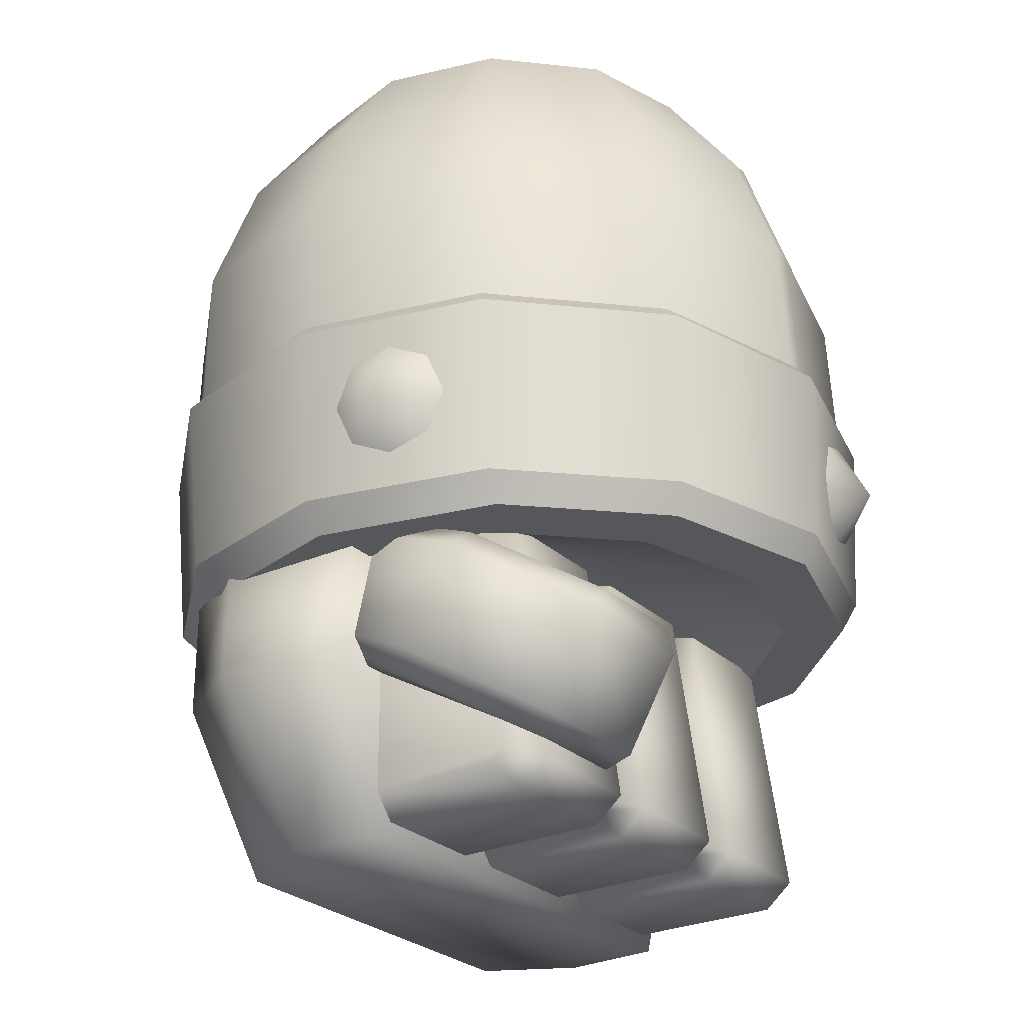
<metadata>
{"format":"obj","ext":"obj","renderer":"f3d","projection":"perspective","resolution":1024,"background":"white","views":[{"elev":-26.8,"azim":35.3,"up":"+Z"}]}
</metadata>
<code>
g break_iron_teatans_R_arm_rocket
v -2.489 -0.2117 1.628
v -2.489 -0.07329 1.628
v -2.558 -0.1425 1.628
v -2.489 0.054 1.628
v -2.489 0.1924 1.628
v -2.558 0.1232 1.628
v -2.489 0.3263 1.628
v -2.489 0.4647 1.628
v -2.558 0.3955 1.628
v -2.548 -0.03849 2.079
v -2.548 -0.2465 2.079
v -2.652 -0.1425 2.079
v -2.548 0.2272 2.079
v -2.548 0.01919 2.079
v -2.652 0.1232 2.079
v -2.548 0.4995 2.079
v -2.548 0.2915 2.079
v -2.652 0.3955 2.079
v -2.647 0.1232 2.031
v -2.083 0.1232 2.255
v -2.569 0.3989 2.031
v -2.569 -0.1525 2.031
v -2.083 0.1232 2.255
v -2.647 0.1232 2.031
v -2.357 -0.3544 2.031
v -2.083 0.1232 2.255
v -2.569 -0.1525 2.031
v -2.083 -0.4282 2.031
v -2.083 0.1232 2.255
v -2.357 -0.3544 2.031
v -1.778 -0.3544 2.031
v -2.083 0.1232 2.255
v -2.083 -0.4282 2.031
v -1.566 -0.1525 2.031
v -2.083 0.1232 2.255
v -1.778 -0.3544 2.031
v -1.488 0.1232 2.031
v -2.083 0.1232 2.255
v -1.566 -0.1525 2.031
v -1.566 0.3989 2.031
v -2.083 0.1232 2.255
v -1.488 0.1232 2.031
v -1.778 0.6007 2.031
v -2.083 0.1232 2.255
v -1.566 0.3989 2.031
v -2.083 0.6746 2.031
v -2.083 0.1232 2.255
v -1.778 0.6007 2.031
v -2.357 0.6007 2.031
v -2.083 0.1232 2.255
v -2.083 0.6746 2.031
v -2.569 0.3989 2.031
v -2.083 0.1232 2.255
v -2.357 0.6007 2.031
v -1.847 0.1243 3.145
v -1.847 0.08783 3.145
v -2.081 0.106 3.107
v -1.313 0.1146 2.451
v -1.345 0.0946 2.482
v -1.345 0.1309 2.482
v -2.561 0.6214 1.825
v -2.56 0.6214 2.058
v -2.56 -0.3774 2.058
v -2.561 -0.3774 1.825
v -2.382 -0.4826 2.058
v -2.446 -0.2758 1.457
v -2.446 0.5198 1.457
v -2.376 -0.4897 1.825
v -2.059 -0.478 2.058
v -2.263 -0.3709 1.457
v -2.058 -0.4828 1.825
v -2.058 -0.3594 1.457
v -2.059 0.722 2.058
v -2.058 -0.4828 1.825
v -2.059 -0.478 2.058
v -2.058 0.7268 1.825
v -2.058 0.6034 1.457
v -2.058 -0.3594 1.457
v -2.382 0.7266 2.058
v -2.56 0.6214 2.058
v -2.561 0.6214 1.825
v -2.376 0.7337 1.825
v -2.059 0.722 2.058
v -2.446 0.5198 1.457
v -2.058 0.7268 1.825
v -2.263 0.6149 1.457
v -2.058 0.6034 1.457
v -2.263 -0.3709 1.457
v -2.058 -0.3594 1.457
v -2.058 0.6034 1.457
v -2.446 -0.2758 1.457
v -2.446 0.5198 1.457
v -2.263 0.6149 1.457
v -1.679 -0.1409 1.574
v -1.884 -0.1409 1.691
v -1.884 -0.3014 1.691
v -1.679 -0.3569 1.574
v -1.944 -0.3438 1.725
v -1.889 -0.5115 1.694
v -2.19 -0.3438 1.866
v -1.733 -0.1409 1.954
v -1.528 -0.1409 1.837
v -1.528 -0.3569 1.837
v -1.733 -0.3014 1.954
v -1.793 -0.3438 1.988
v -1.738 -0.5115 1.957
v -2.04 -0.3438 2.129
v -1.884 -0.3014 1.691
v -1.884 -0.1409 1.691
v -1.862 -0.1031 1.729
v -1.757 -0.1031 1.913
v -1.733 -0.3014 1.954
v -1.733 -0.1409 1.954
v -1.944 -0.3438 1.725
v -1.793 -0.3438 1.988
v -2.19 -0.3438 1.866
v -2.04 -0.3438 2.129
v -1.889 -0.5115 1.694
v -2.19 -0.3438 1.866
v -2.169 -0.3976 1.904
v -1.842 -0.5866 1.717
v -1.679 -0.3569 1.574
v -2.063 -0.3976 2.089
v -1.622 -0.4139 1.592
v -1.679 -0.1409 1.574
v -1.736 -0.5866 1.902
v -2.04 -0.3438 2.129
v -1.738 -0.5115 1.957
v -1.517 -0.4139 1.776
v -1.528 -0.3569 1.837
v -1.622 -0.1409 1.592
v -1.517 -0.1409 1.776
v -1.528 -0.1409 1.837
v -1.657 -0.1031 1.612
v -1.884 -0.1409 1.691
v -1.862 -0.1031 1.729
v -1.552 -0.1031 1.796
v -1.757 -0.1031 1.913
v -1.733 -0.1409 1.954
v -2.059 0.722 2.058
v -2.059 -0.478 2.058
v -2.382 -0.4826 2.058
v -2.382 0.7266 2.058
v -2.56 0.6214 2.058
v -2.56 -0.3774 2.058
v -2.548 -0.2465 1.819
v -2.489 -0.2117 1.628
v -2.558 -0.1425 1.628
v -2.652 -0.1425 1.819
v -2.548 -0.2465 2.079
v -2.652 -0.1425 2.079
v -2.548 -0.03849 1.819
v -2.548 -0.03849 2.079
v -2.489 -0.07329 1.628
v -2.558 -0.1425 1.628
v -2.548 0.01919 1.819
v -2.489 0.054 1.628
v -2.558 0.1232 1.628
v -2.652 0.1232 1.819
v -2.548 0.01919 2.079
v -2.652 0.1232 2.079
v -2.548 0.2272 1.819
v -2.548 0.2272 2.079
v -2.489 0.1924 1.628
v -2.558 0.1232 1.628
v -2.548 0.2915 1.819
v -2.489 0.3263 1.628
v -2.558 0.3955 1.628
v -2.652 0.3955 1.819
v -2.548 0.2915 2.079
v -2.652 0.3955 2.079
v -2.548 0.4995 1.819
v -2.548 0.4995 2.079
v -2.489 0.4647 1.628
v -2.558 0.3955 1.628
v -1.756 -0.3756 1.561
v -1.783 -0.3756 1.54
v -2.078 -0.3756 1.54
v -2.078 -0.3757 2.044
v -1.817 -0.3757 2.044
v -2.078 0.6255 1.54
v -1.783 0.6255 1.54
v -1.756 0.6255 1.561
v -2.078 0.6255 2.044
v -1.817 0.6255 2.044
v -1.783 0.6255 1.54
v -2.078 0.6255 1.54
v -2.078 0.5815 1.489
v -1.739 0.5815 1.489
v -1.756 0.6255 1.561
v -2.078 0.3358 1.489
v -1.681 0.5815 1.538
v -1.817 0.6255 2.044
v -1.753 0.5815 2.044
v -1.739 0.3358 1.489
v -2.078 0.2918 1.54
v -1.681 0.3358 1.538
v -1.753 0.3358 2.044
v -1.783 0.2918 1.54
v -2.078 0.2478 1.489
v -1.756 0.2918 1.561
v -1.817 0.2918 2.044
v -1.739 0.2478 1.489
v -2.078 0.002078 1.489
v -1.681 0.2478 1.538
v -1.753 0.2478 2.044
v -1.739 0.002078 1.489
v -2.078 -0.04192 1.54
v -1.681 0.002077 1.538
v -1.753 0.002065 2.044
v -1.783 -0.04192 1.54
v -2.078 -0.08592 1.489
v -1.756 -0.04192 1.561
v -1.817 -0.04194 2.044
v -1.739 -0.08592 1.489
v -2.078 -0.3316 1.489
v -1.681 -0.08592 1.538
v -1.753 -0.08594 2.044
v -1.739 -0.3316 1.489
v -2.078 -0.3756 1.54
v -1.783 -0.3756 1.54
v -1.681 -0.3316 1.538
v -1.753 -0.3317 2.044
v -1.756 -0.3756 1.561
v -1.817 -0.3757 2.044
v -1.817 -0.04194 2.044
v -1.753 -0.08594 2.044
v -1.753 -0.3317 2.044
v -1.817 -0.3757 2.044
v -2.078 -0.04194 2.044
v -2.078 -0.3757 2.044
v -2.078 0.2918 2.044
v -1.817 0.2918 2.044
v -1.753 0.002065 2.044
v -1.753 0.2478 2.044
v -2.078 0.6255 2.044
v -1.817 0.6255 2.044
v -1.753 0.3358 2.044
v -1.753 0.5815 2.044
v -2.482 0.3401 3.262
v -2.545 0.124 3.262
v -2.711 0.1243 3.035
v -2.631 0.4229 3.035
v -2.316 0.5115 3.262
v -2.711 0.4691 2.775
v -2.803 0.1243 2.775
v -2.399 0.6549 3.035
v -2.083 0.5742 3.262
v -2.082 0.7398 3.035
v -2.082 0.8321 2.775
v -2.445 0.7348 2.775
v -2.083 0.8408 2.482
v -2.454 0.7432 2.482
v -2.726 0.4768 2.482
v -2.82 0.1309 2.482
v -1.848 0.5115 3.262
v -2.083 0.5742 3.262
v -2.082 0.7398 3.035
v -1.765 0.6549 3.035
v -1.677 0.3401 3.262
v -2.082 0.8321 2.775
v -1.533 0.4229 3.035
v -1.619 0.1243 3.262
v -1.453 0.1243 3.035
v -1.719 0.7348 2.775
v -2.083 0.8408 2.482
v -1.711 0.7432 2.482
v -1.453 0.4691 2.775
v -1.361 0.1243 2.775
v -1.44 0.4768 2.482
v -1.345 0.1309 2.482
v -1.677 -0.128 3.262
v -1.619 0.08783 3.262
v -1.453 0.08783 3.035
v -1.533 -0.2108 3.035
v -1.848 -0.2994 3.262
v -1.453 -0.257 2.775
v -1.361 0.08783 2.775
v -1.765 -0.4428 3.035
v -2.081 -0.3621 3.262
v -2.082 -0.5277 3.035
v -2.082 -0.62 2.775
v -1.719 -0.5227 2.775
v -2.083 -0.6152 2.482
v -1.711 -0.5177 2.482
v -1.44 -0.2512 2.482
v -1.345 0.0946 2.482
v -2.316 -0.2994 3.262
v -2.081 -0.3621 3.262
v -2.082 -0.5277 3.035
v -2.399 -0.4428 3.035
v -2.482 -0.128 3.262
v -2.082 -0.62 2.775
v -2.631 -0.2108 3.035
v -2.545 0.08806 3.262
v -2.711 0.08783 3.035
v -2.445 -0.5227 2.775
v -2.083 -0.6152 2.482
v -2.454 -0.5177 2.482
v -2.711 -0.257 2.775
v -2.803 0.08783 2.775
v -2.726 -0.2512 2.482
v -2.82 0.0946 2.482
v -2.737 0.4826 2.09
v -2.838 0.1232 2.09
v -2.777 0.1232 2.031
v -2.682 0.4609 2.031
v -2.46 0.7458 2.09
v -2.422 0.7082 2.031
v -2.083 0.8421 2.09
v -2.083 0.7987 2.031
v -2.838 0.1232 2.09
v -2.682 -0.2146 2.031
v -2.777 0.1232 2.031
v -2.737 -0.2363 2.09
v -2.422 -0.4618 2.031
v -2.46 -0.4994 2.09
v -2.083 -0.5523 2.031
v -2.083 -0.5957 2.09
v -2.083 -0.5957 2.09
v -1.713 -0.4618 2.031
v -2.083 -0.5523 2.031
v -1.705 -0.4994 2.09
v -1.453 -0.2146 2.031
v -1.429 -0.2363 2.09
v -1.358 0.1232 2.031
v -1.327 0.1232 2.09
v -1.327 0.1232 2.09
v -1.453 0.4609 2.031
v -1.358 0.1232 2.031
v -1.429 0.4826 2.09
v -1.713 0.7082 2.031
v -1.705 0.7458 2.09
v -2.083 0.7987 2.031
v -2.083 0.8421 2.09
v -2.482 -0.128 3.262
v -2.545 0.08806 3.262
v -2.43 0.08806 3.262
v -2.384 -0.07081 3.262
v -2.316 -0.2994 3.262
v -2.259 -0.2003 3.262
v -2.081 -0.3621 3.262
v -2.081 -0.2477 3.262
v -1.905 -0.2003 3.262
v -2.081 -0.3621 3.262
v -2.081 -0.2477 3.262
v -1.848 -0.2994 3.262
v -1.776 -0.07081 3.262
v -1.677 -0.128 3.262
v -1.733 0.08783 3.262
v -1.619 0.08783 3.262
v -1.677 0.3401 3.262
v -1.619 0.1243 3.262
v -1.733 0.1243 3.262
v -1.776 0.2829 3.262
v -1.848 0.5115 3.262
v -1.905 0.4124 3.262
v -2.083 0.5742 3.262
v -2.082 0.4598 3.262
v -2.259 0.4124 3.262
v -2.083 0.5742 3.262
v -2.082 0.4598 3.262
v -2.316 0.5115 3.262
v -2.384 0.2829 3.262
v -2.482 0.3401 3.262
v -2.43 0.124 3.262
v -2.545 0.124 3.262
v -2.777 0.1232 2.031
v -2.647 0.1232 2.031
v -2.569 0.3989 2.031
v -2.682 0.4609 2.031
v -2.357 0.6007 2.031
v -2.422 0.7082 2.031
v -2.083 0.6746 2.031
v -2.083 0.7987 2.031
v -2.682 -0.2146 2.031
v -2.647 0.1232 2.031
v -2.777 0.1232 2.031
v -2.569 -0.1525 2.031
v -2.422 -0.4618 2.031
v -2.357 -0.3544 2.031
v -2.083 -0.5523 2.031
v -2.083 -0.4282 2.031
v -1.713 -0.4618 2.031
v -2.083 -0.4282 2.031
v -2.083 -0.5523 2.031
v -1.778 -0.3544 2.031
v -1.453 -0.2146 2.031
v -1.566 -0.1525 2.031
v -1.358 0.1232 2.031
v -1.488 0.1232 2.031
v -1.453 0.4609 2.031
v -1.488 0.1232 2.031
v -1.358 0.1232 2.031
v -1.566 0.3989 2.031
v -1.713 0.7082 2.031
v -1.778 0.6007 2.031
v -2.083 0.7987 2.031
v -2.083 0.6746 2.031
v -2.737 0.4826 2.09
v -2.858 0.1146 2.451
v -2.838 0.1232 2.09
v -2.754 0.4925 2.451
v -2.46 0.7458 2.09
v -2.47 0.7691 2.451
v -2.083 0.8421 2.09
v -2.083 0.8703 2.451
v -2.858 0.1146 2.451
v -2.737 -0.2363 2.09
v -2.838 0.1232 2.09
v -2.754 -0.2632 2.451
v -2.46 -0.4994 2.09
v -2.47 -0.5399 2.451
v -2.083 -0.5957 2.09
v -2.083 -0.6411 2.451
v -2.083 -0.5957 2.09
v -2.083 -0.6411 2.451
v -1.695 -0.5399 2.451
v -1.705 -0.4994 2.09
v -1.412 -0.2632 2.451
v -1.429 -0.2363 2.09
v -1.313 0.1146 2.451
v -1.327 0.1232 2.09
v -1.313 0.1146 2.451
v -1.309 0.1151 2.432
v -1.327 0.1232 2.09
v -1.412 0.4925 2.451
v -1.313 0.1146 2.451
v -1.429 0.4826 2.09
v -1.705 0.7458 2.09
v -1.695 0.7691 2.451
v -2.083 0.8421 2.09
v -2.083 0.8703 2.451
v -2.82 0.1309 2.482
v -2.858 0.1146 2.451
v -2.754 0.4925 2.451
v -2.726 0.4768 2.482
v -2.47 0.7691 2.451
v -2.454 0.7432 2.482
v -2.083 0.8703 2.451
v -2.083 0.8408 2.482
v -2.454 -0.5177 2.482
v -2.083 -0.6152 2.482
v -2.083 -0.6411 2.451
v -2.47 -0.5399 2.451
v -2.726 -0.2512 2.482
v -2.754 -0.2632 2.451
v -2.82 0.0946 2.482
v -2.858 0.1146 2.451
v -2.82 0.1309 2.482
v -2.083 -0.6411 2.451
v -2.083 -0.6152 2.482
v -1.711 -0.5177 2.482
v -1.695 -0.5399 2.451
v -1.44 -0.2512 2.482
v -1.412 -0.2632 2.451
v -1.345 0.0946 2.482
v -1.313 0.1146 2.451
v -1.313 0.1146 2.451
v -1.345 0.1309 2.482
v -1.44 0.4768 2.482
v -1.412 0.4925 2.451
v -1.695 0.7691 2.451
v -1.711 0.7432 2.482
v -2.083 0.8408 2.482
v -2.083 0.8703 2.451
v -2.384 -0.07081 3.262
v -2.43 0.08806 3.262
v -2.316 0.08806 3.145
v -2.286 -0.01357 3.145
v -2.259 -0.2003 3.262
v -2.081 0.106 3.107
v -2.316 0.124 3.145
v -2.201 -0.1011 3.145
v -2.081 -0.2477 3.262
v -2.081 -0.1332 3.145
v -1.962 -0.1011 3.145
v -1.875 -0.01357 3.145
v -1.847 0.08783 3.145
v -1.962 -0.1011 3.145
v -1.776 -0.07081 3.262
v -1.733 0.08783 3.262
v -1.905 -0.2003 3.262
v -2.081 -0.2477 3.262
v -2.081 -0.1332 3.145
v -1.776 0.2829 3.262
v -1.733 0.1243 3.262
v -1.847 0.1243 3.145
v -1.875 0.2257 3.145
v -1.905 0.4124 3.262
v -2.081 0.106 3.107
v -1.962 0.3132 3.145
v -2.082 0.4598 3.262
v -2.082 0.3453 3.145
v -2.082 0.3453 3.145
v -2.201 0.3132 3.145
v -2.082 0.4598 3.262
v -2.259 0.4124 3.262
v -2.286 0.2257 3.145
v -2.316 0.124 3.145
v -2.384 0.2829 3.262
v -2.43 0.124 3.262
v -2.711 0.08783 3.035
v -2.545 0.124 3.262
v -2.545 0.08806 3.262
v -2.711 0.1243 3.035
v -2.803 0.08783 2.775
v -2.803 0.1243 2.775
v -2.82 0.0946 2.482
v -2.82 0.1309 2.482
v -2.43 0.124 3.262
v -2.43 0.08806 3.262
v -2.545 0.08806 3.262
v -2.545 0.124 3.262
v -2.316 0.124 3.145
v -2.316 0.08806 3.145
v -2.43 0.08806 3.262
v -2.43 0.124 3.262
v -1.453 0.08783 3.035
v -1.619 0.08783 3.262
v -1.619 0.1243 3.262
v -1.453 0.1243 3.035
v -1.361 0.08783 2.775
v -1.361 0.1243 2.775
v -1.345 0.0946 2.482
v -1.345 0.1309 2.482
v -1.733 0.1243 3.262
v -1.619 0.1243 3.262
v -1.619 0.08783 3.262
v -1.733 0.08783 3.262
v -1.847 0.1243 3.145
v -1.733 0.1243 3.262
v -1.733 0.08783 3.262
v -1.847 0.08783 3.145
v -1.305 0.3393 2.265
v -1.348 0.2434 2.353
v -1.366 0.3229 2.387
v -1.346 0.2089 2.272
v -1.39 0.4009 2.353
v -1.362 0.2397 2.191
v -1.406 0.4317 2.272
v -1.385 0.3177 2.157
v -1.404 0.3973 2.191
v -1.877 -0.6446 2.265
v -1.973 -0.6017 2.353
v -1.893 -0.5835 2.387
v -2.007 -0.6036 2.272
v -1.815 -0.5595 2.353
v -1.976 -0.588 2.191
v -1.784 -0.5439 2.272
v -1.898 -0.564 2.157
v -1.819 -0.5458 2.191
v -2.863 -0.09134 2.265
v -2.82 0.004575 2.353
v -2.802 -0.07497 2.387
v -2.822 0.03905 2.272
v -2.778 -0.153 2.353
v -2.807 0.008255 2.191
v -2.763 -0.1838 2.272
v -2.783 -0.06976 2.157
v -2.764 -0.1493 2.191
v -2.289 0.8738 2.265
v -2.193 0.831 2.353
v -2.272 0.8127 2.387
v -2.158 0.8328 2.272
v -2.35 0.7887 2.353
v -2.189 0.8172 2.191
v -2.381 0.7731 2.272
v -2.267 0.7933 2.157
v -2.347 0.775 2.191
g break_iron_teatans_R_arm_rocket_0
f 3 2 1
f 6 5 4
f 9 8 7
f 12 11 10
f 15 14 13
f 18 17 16
f 21 20 19
f 24 23 22
f 27 26 25
f 30 29 28
f 33 32 31
f 36 35 34
f 39 38 37
f 42 41 40
f 45 44 43
f 48 47 46
f 51 50 49
f 54 53 52
f 57 56 55
f 60 59 58
f 63 62 61
f 64 63 61
f 63 64 65
f 66 64 61
f 67 66 61
f 64 68 65
f 64 66 68
f 65 68 69
f 66 70 68
f 68 71 69
f 68 70 71
f 70 72 71
f 75 74 73
f 74 76 73
f 77 76 74
f 78 77 74
f 81 80 79
f 82 81 79
f 82 79 83
f 84 81 82
f 85 82 83
f 86 84 82
f 86 82 85
f 87 86 85
f 90 89 88
f 90 88 91
f 90 91 92
f 90 92 93
f 96 95 94
f 97 96 94
f 98 96 97
f 99 98 97
f 100 98 99
f 103 102 101
f 104 103 101
f 103 104 105
f 106 103 105
f 107 106 105
f 110 109 108
f 110 108 111
f 108 112 111
f 112 113 111
f 108 114 112
f 114 115 112
f 114 116 115
f 116 117 115
f 120 119 118
f 121 120 118
f 121 118 122
f 123 120 121
f 124 121 122
f 124 122 125
f 126 123 121
f 121 124 126
f 123 126 127
f 126 128 127
f 126 129 128
f 124 129 126
f 129 130 128
f 131 124 125
f 124 131 129
f 129 132 130
f 131 132 129
f 132 133 130
f 131 125 134
f 125 135 134
f 135 136 134
f 132 131 137
f 131 134 137
f 134 136 137
f 132 137 133
f 136 138 137
f 137 138 133
f 138 139 133
f 142 141 140
f 140 143 142
f 143 144 142
f 144 145 142
f 148 147 146
f 149 148 146
f 146 150 149
f 150 151 149
f 149 151 152
f 151 153 152
f 152 154 149
f 154 155 149
f 158 157 156
f 159 158 156
f 156 160 159
f 160 161 159
f 159 161 162
f 161 163 162
f 162 164 159
f 164 165 159
f 168 167 166
f 169 168 166
f 166 170 169
f 170 171 169
f 169 171 172
f 171 173 172
f 172 174 169
f 174 175 169
f 178 177 176
f 176 179 178
f 176 180 179
f 183 182 181
f 181 184 183
f 184 185 183
f 188 187 186
f 189 188 186
f 189 186 190
f 191 188 189
f 192 189 190
f 192 190 193
f 194 192 193
f 195 191 189
f 195 189 192
f 191 195 196
f 197 192 194
f 197 195 192
f 198 197 194
f 195 199 196
f 195 197 199
f 200 196 199
f 197 198 201
f 197 201 199
f 198 202 201
f 203 200 199
f 203 199 201
f 204 200 203
f 205 201 202
f 205 203 201
f 206 205 202
f 207 204 203
f 207 203 205
f 204 207 208
f 209 205 206
f 209 207 205
f 210 209 206
f 207 211 208
f 207 209 211
f 212 208 211
f 209 210 213
f 209 213 211
f 210 214 213
f 215 212 211
f 215 211 213
f 212 215 216
f 217 213 214
f 217 215 213
f 218 217 214
f 215 219 216
f 219 215 217
f 216 219 220
f 219 221 220
f 217 218 222
f 222 219 217
f 219 222 221
f 218 223 222
f 222 224 221
f 222 223 224
f 223 225 224
f 228 227 226
f 229 228 226
f 226 230 229
f 230 231 229
f 232 230 226
f 233 232 226
f 233 226 234
f 235 233 234
f 236 232 233
f 237 236 233
f 237 233 238
f 239 237 238
f 242 241 240
f 243 242 240
f 243 240 244
f 243 245 242
f 245 246 242
f 247 243 244
f 247 244 248
f 249 247 248
f 249 250 247
f 247 251 243
f 250 251 247
f 251 245 243
f 251 250 252
f 253 251 252
f 245 251 253
f 254 245 253
f 246 245 254
f 255 246 254
f 258 257 256
f 259 258 256
f 259 256 260
f 258 259 261
f 262 259 260
f 262 260 263
f 264 262 263
f 259 265 261
f 259 262 265
f 261 265 266
f 265 267 266
f 262 264 268
f 262 268 265
f 265 268 267
f 264 269 268
f 268 270 267
f 268 269 270
f 269 271 270
f 274 273 272
f 275 274 272
f 275 272 276
f 275 277 274
f 277 278 274
f 279 275 276
f 279 276 280
f 281 279 280
f 281 282 279
f 279 283 275
f 282 283 279
f 283 277 275
f 283 282 284
f 285 283 284
f 277 283 285
f 286 277 285
f 278 277 286
f 287 278 286
f 290 289 288
f 291 290 288
f 291 288 292
f 290 291 293
f 294 291 292
f 294 292 295
f 296 294 295
f 291 297 293
f 291 294 297
f 293 297 298
f 297 299 298
f 294 296 300
f 294 300 297
f 297 300 299
f 296 301 300
f 300 302 299
f 300 301 302
f 301 303 302
f 306 305 304
f 307 306 304
f 307 304 308
f 309 307 308
f 309 308 310
f 311 309 310
f 314 313 312
f 313 315 312
f 313 316 315
f 316 317 315
f 316 318 317
f 318 319 317
f 322 321 320
f 321 323 320
f 321 324 323
f 324 325 323
f 324 326 325
f 326 327 325
f 330 329 328
f 329 331 328
f 329 332 331
f 332 333 331
f 332 334 333
f 334 335 333
f 338 337 336
f 339 338 336
f 339 336 340
f 341 339 340
f 341 340 342
f 343 341 342
f 346 345 344
f 345 347 344
f 344 347 348
f 347 349 348
f 348 349 350
f 349 351 350
f 354 353 352
f 355 354 352
f 355 352 356
f 357 355 356
f 357 356 358
f 359 357 358
f 362 361 360
f 361 363 360
f 360 363 364
f 363 365 364
f 364 365 366
f 365 367 366
f 370 369 368
f 371 370 368
f 372 370 371
f 373 372 371
f 374 372 373
f 375 374 373
f 378 377 376
f 377 379 376
f 376 379 380
f 379 381 380
f 380 381 382
f 381 383 382
f 386 385 384
f 385 387 384
f 384 387 388
f 387 389 388
f 388 389 390
f 389 391 390
f 394 393 392
f 393 395 392
f 392 395 396
f 395 397 396
f 396 397 398
f 397 399 398
f 402 401 400
f 401 403 400
f 400 403 404
f 403 405 404
f 404 405 406
f 405 407 406
f 410 409 408
f 409 411 408
f 409 412 411
f 412 413 411
f 412 414 413
f 414 415 413
f 418 417 416
f 419 418 416
f 420 418 419
f 421 420 419
f 422 420 421
f 421 423 422
f 426 425 424
f 425 426 427
f 427 428 425
f 426 429 427
f 429 430 427
f 430 431 427
f 430 432 431
f 432 433 431
f 436 435 434
f 437 436 434
f 436 437 438
f 437 439 438
f 438 439 440
f 439 441 440
f 444 443 442
f 445 444 442
f 445 442 446
f 447 445 446
f 447 446 448
f 449 447 448
f 449 448 450
f 453 452 451
f 454 453 451
f 455 453 454
f 456 455 454
f 457 455 456
f 458 457 456
f 461 460 459
f 462 461 459
f 462 463 461
f 463 464 461
f 465 464 463
f 466 465 463
f 469 468 467
f 470 469 467
f 470 467 471
f 470 472 469
f 469 472 473
f 474 470 471
f 474 472 470
f 474 471 475
f 476 474 475
f 476 472 474
f 477 472 476
f 479 472 478
f 478 472 480
f 478 481 479
f 481 482 479
f 483 481 478
f 480 483 478
f 484 483 480
f 485 484 480
f 488 487 486
f 489 488 486
f 489 486 490
f 489 491 488
f 492 489 490
f 492 491 489
f 492 490 493
f 494 492 493
f 494 491 492
f 496 491 495
f 495 497 496
f 497 498 496
f 499 491 496
f 496 498 499
f 500 491 499
f 498 501 499
f 499 501 500
f 501 502 500
f 505 504 503
f 504 506 503
f 503 506 507
f 506 508 507
f 507 508 509
f 508 510 509
f 513 512 511
f 514 513 511
f 517 516 515
f 518 517 515
f 521 520 519
f 522 521 519
f 522 519 523
f 524 522 523
f 523 525 524
f 525 526 524
f 529 528 527
f 530 529 527
f 533 532 531
f 534 533 531
f 537 536 535
f 536 538 535
f 539 537 535
f 538 540 535
f 541 539 535
f 540 542 535
f 543 541 535
f 542 543 535
f 546 545 544
f 545 547 544
f 548 546 544
f 547 549 544
f 550 548 544
f 549 551 544
f 552 550 544
f 551 552 544
f 555 554 553
f 554 556 553
f 557 555 553
f 556 558 553
f 559 557 553
f 558 560 553
f 561 559 553
f 560 561 553
f 564 563 562
f 563 565 562
f 566 564 562
f 565 567 562
f 568 566 562
f 567 569 562
f 570 568 562
f 569 570 562

</code>
